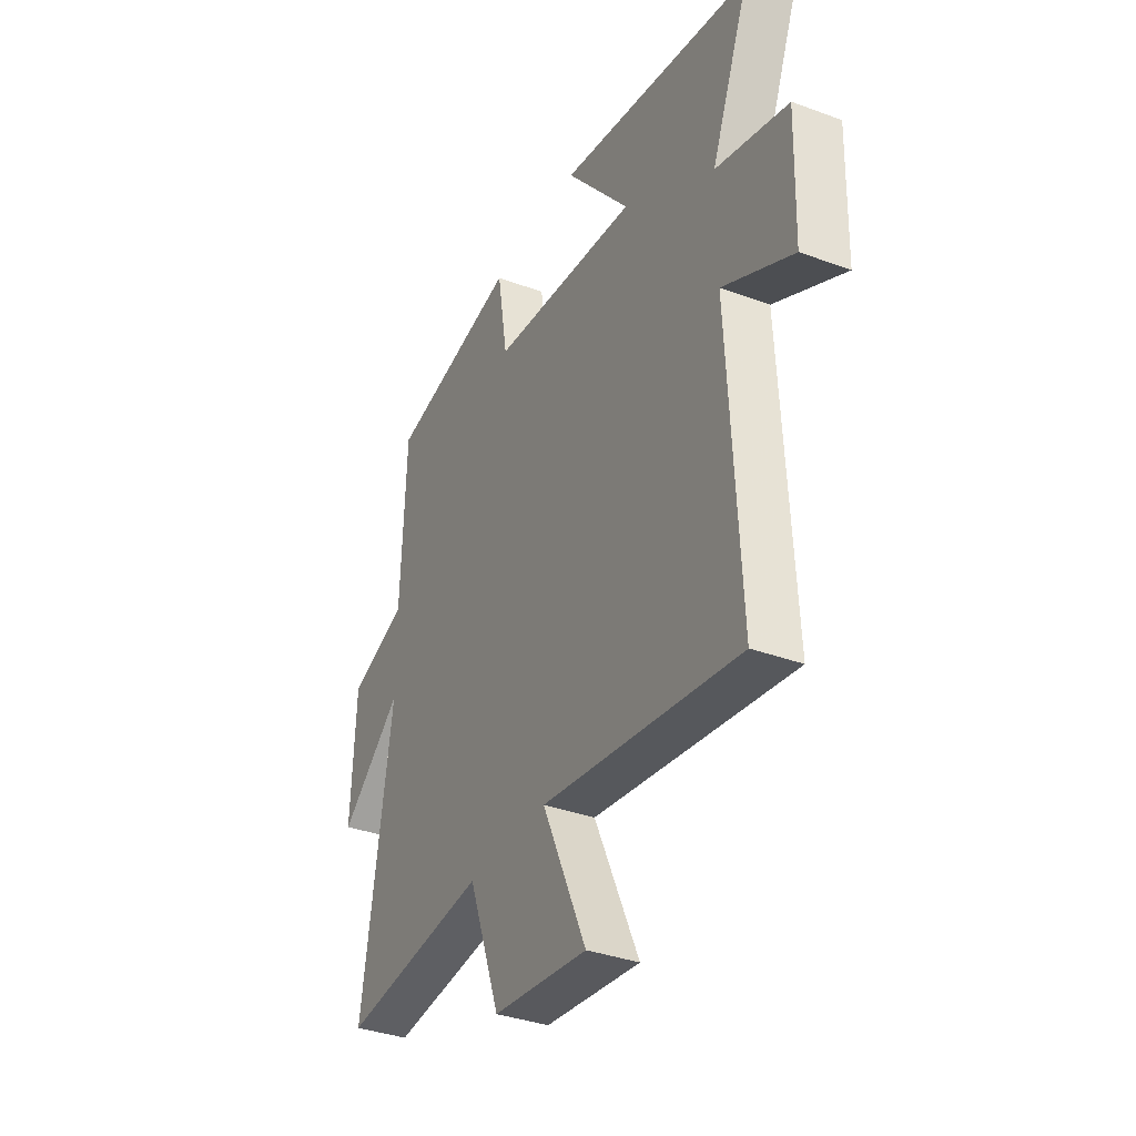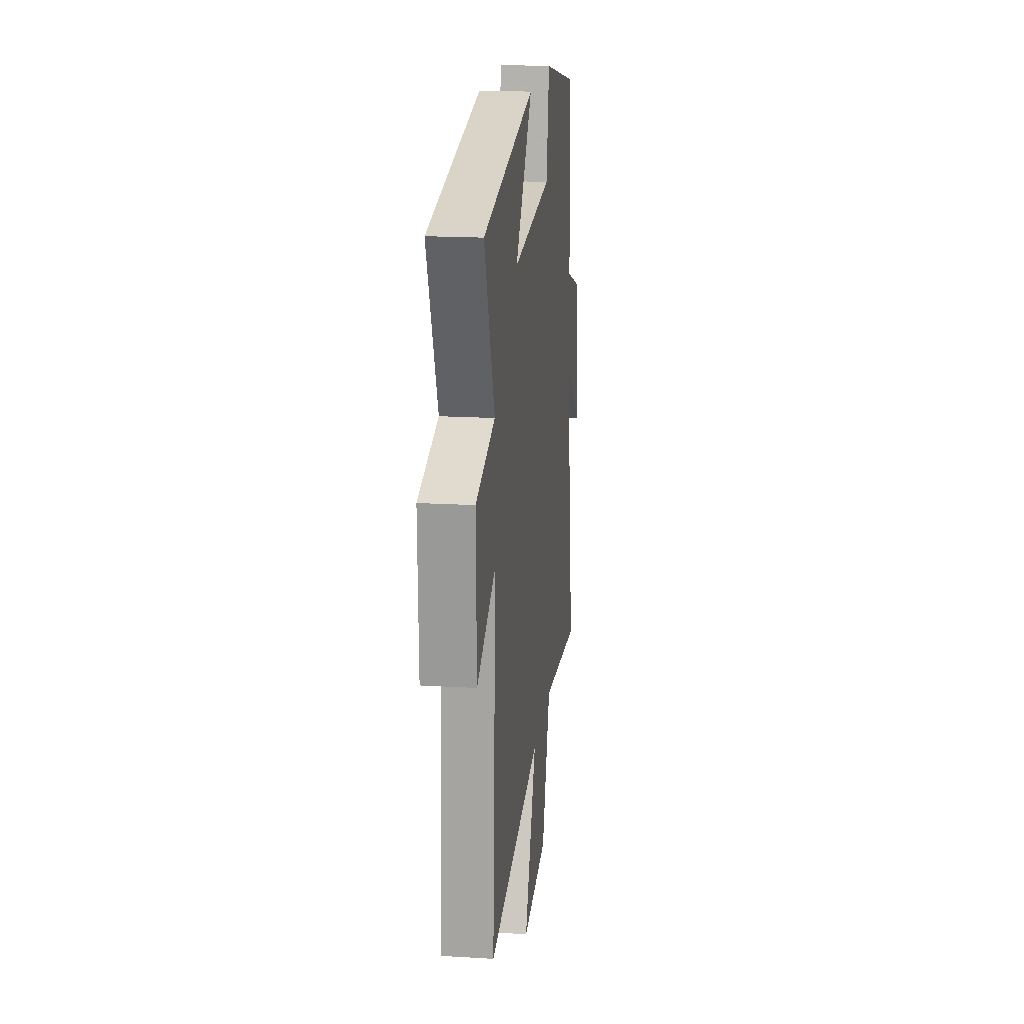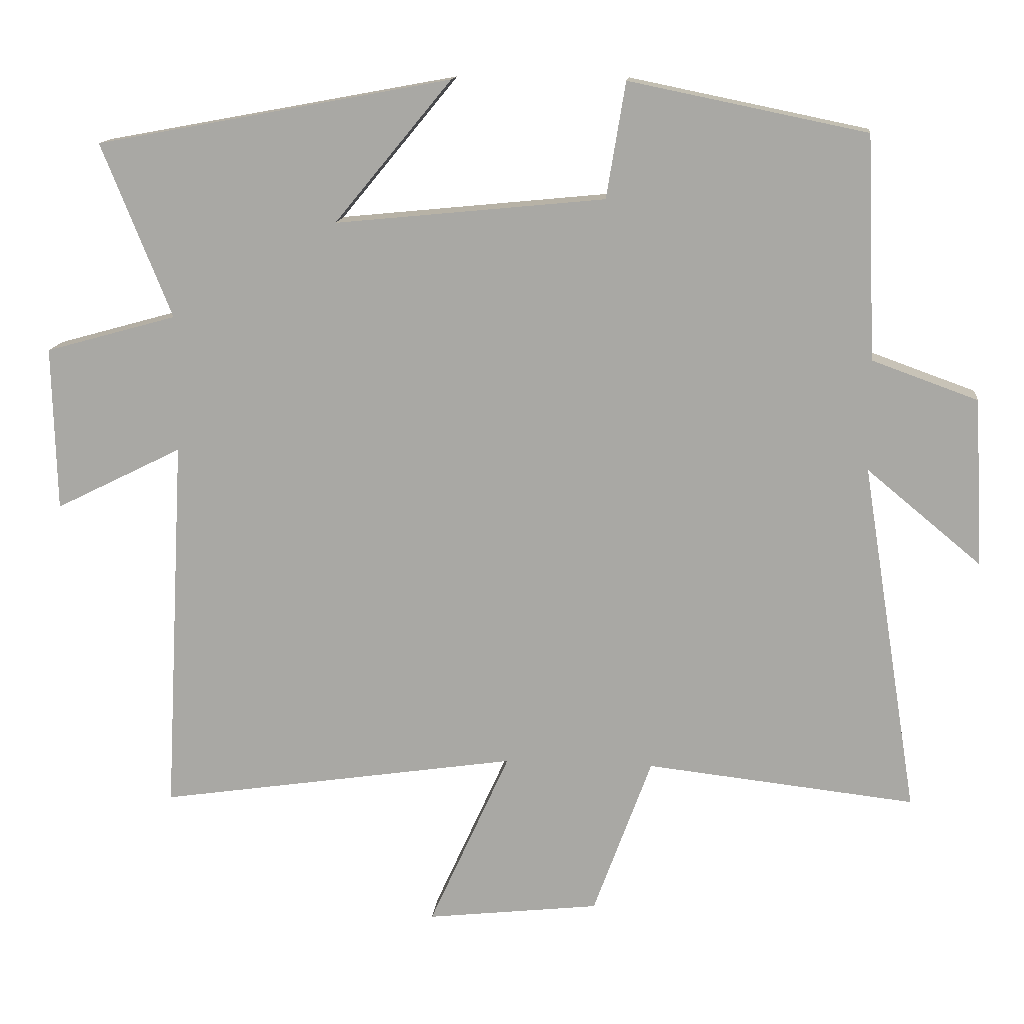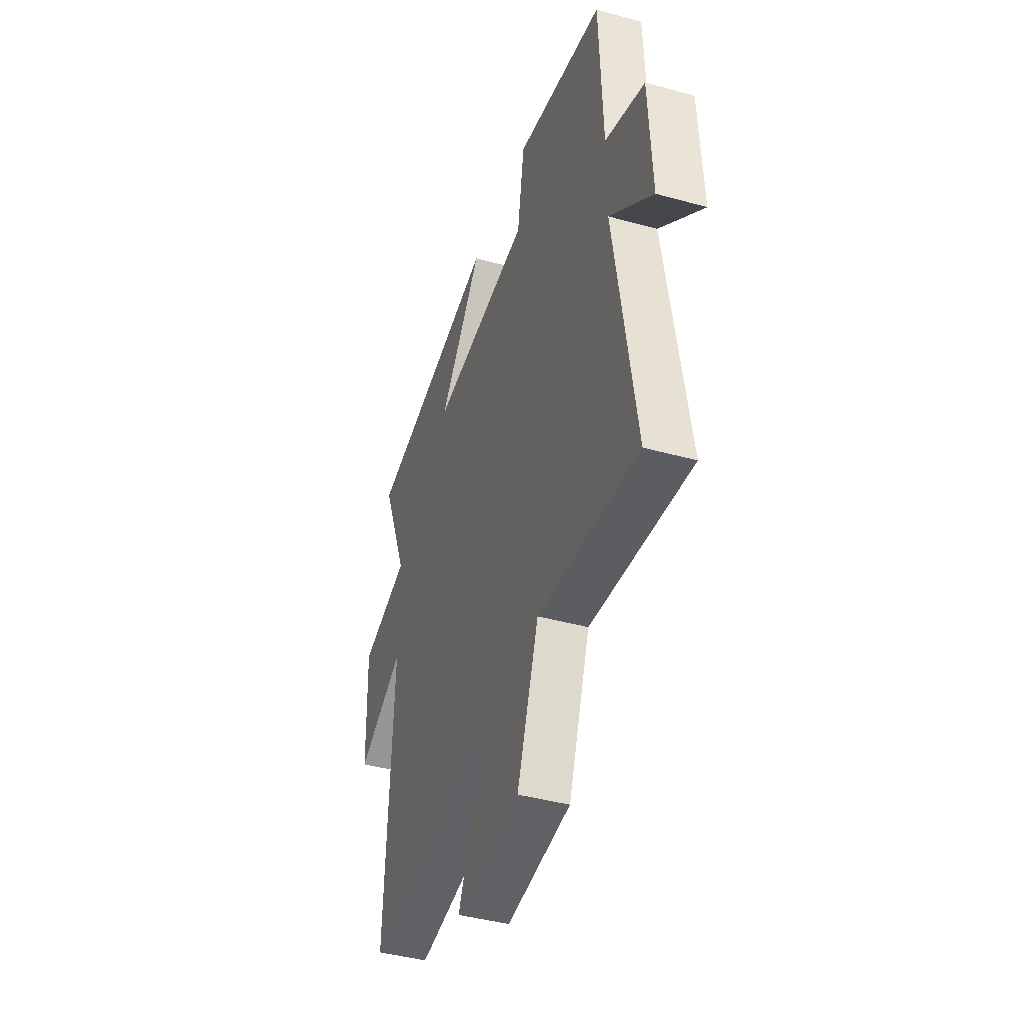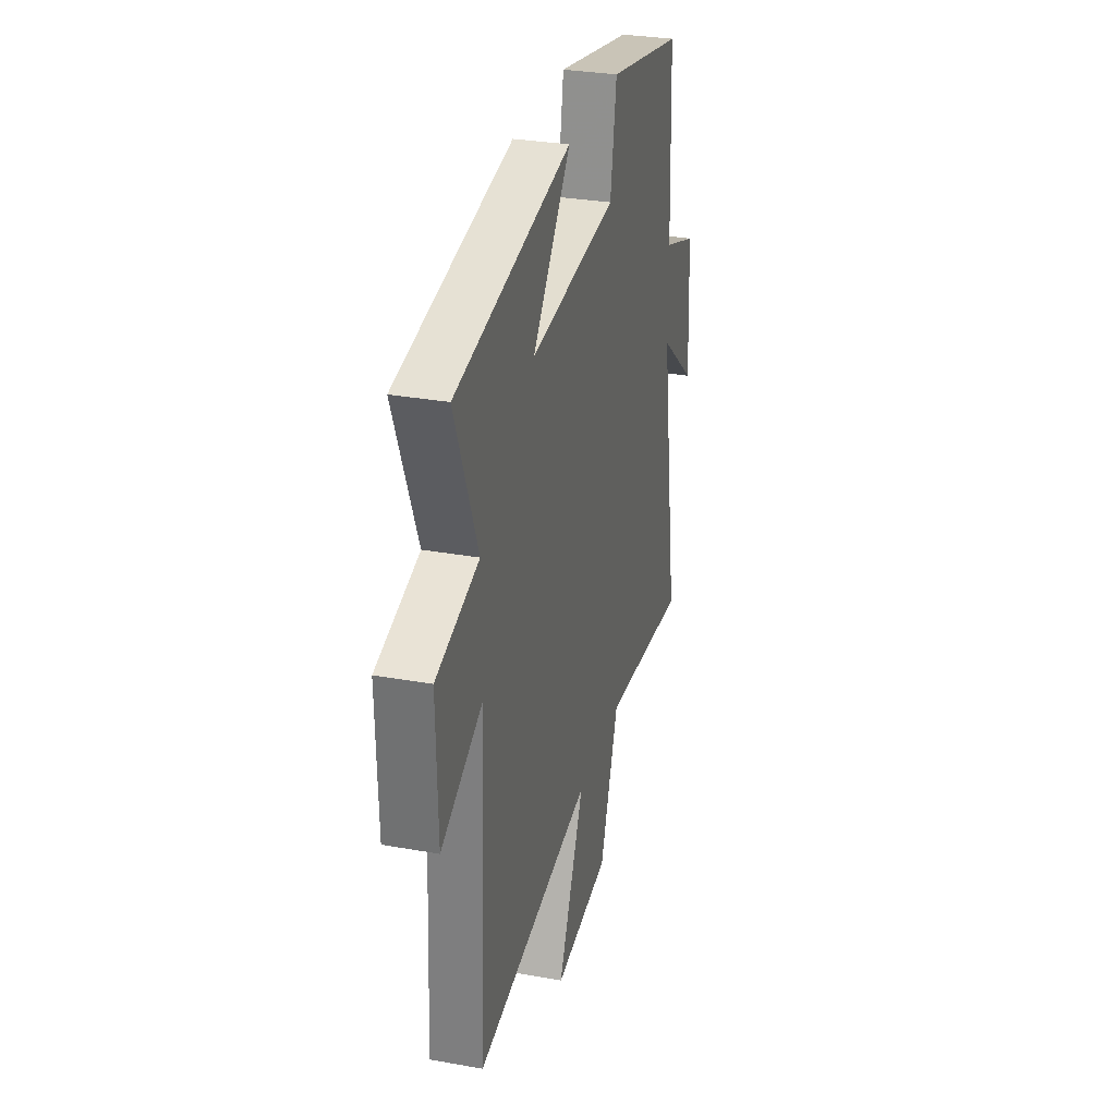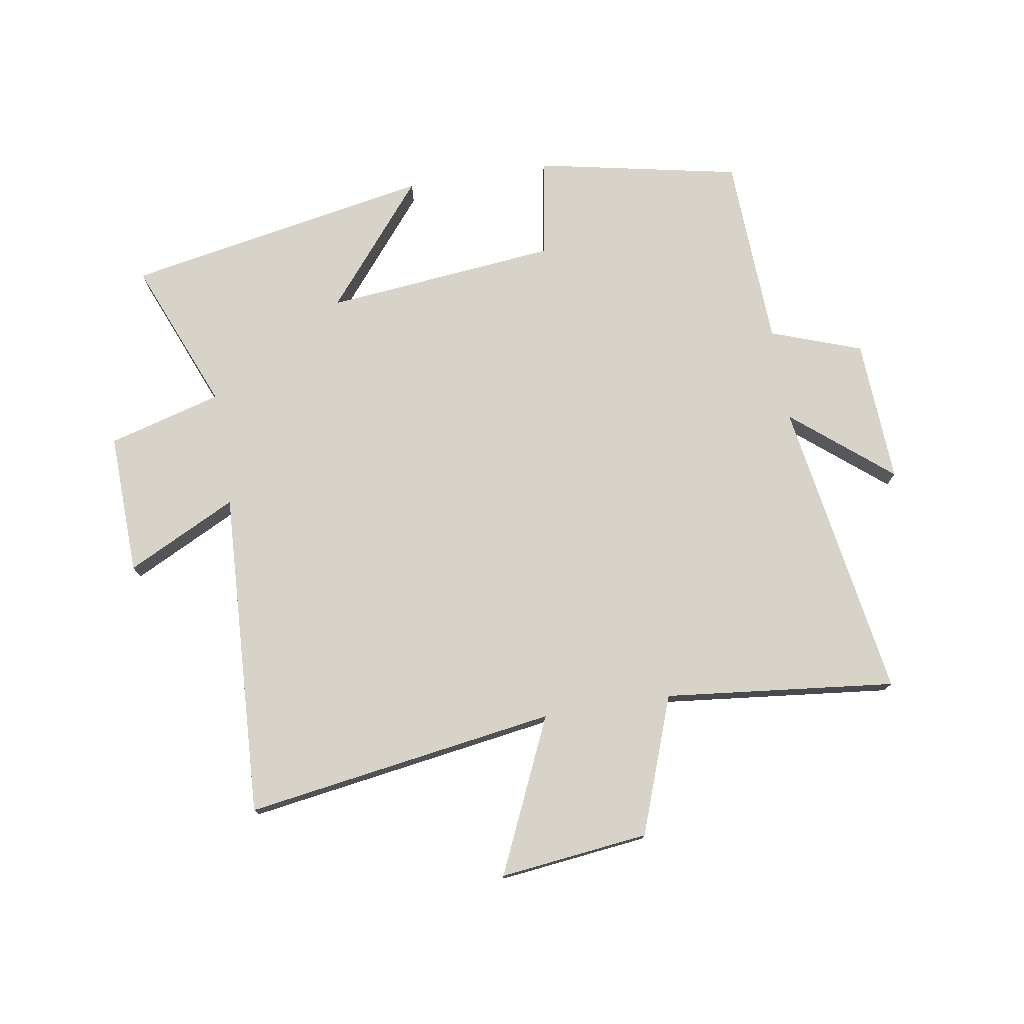
<metadata>
{"format":"obj","ext":"obj","renderer":"f3d","projection":"perspective","resolution":1024,"background":"white","views":[{"elev":-35.6,"azim":64.0,"up":"+Z"},{"elev":18.5,"azim":96.6,"up":"+Z"},{"elev":13.8,"azim":-174.1,"up":"+Z"},{"elev":-42.1,"azim":-108.4,"up":"+Z"},{"elev":30.7,"azim":104.5,"up":"+Z"},{"elev":76.1,"azim":170.6,"up":"+Y"}]}
</metadata>
<code>
v 0.529 0.07 -0.577
v 0.016 0.07 -0.5
v 0.131 0.07 -0.754
v -0.115 0.07 -0.726
v -0.198 0.07 -0.5
v -0.579 0.07 -0.542
v -0.5 0.07 -0.044
v -0.662 0.07 -0.178
v -0.65 0.07 0.06
v -0.5 0.07 0.114
v -0.487 0.07 0.431
v -0.15 0.07 0.5
v -0.123 0.07 0.336
v 0.261 0.07 0.298
v 0.094 0.07 0.5
v 0.6 0.07 0.407
v 0.5 0.07 0.159
v 0.687 0.07 0.107
v 0.681 0.07 -0.127
v 0.5 0.07 -0.037
v 0.529 0 -0.577
v 0.016 0 -0.5
v 0.131 0 -0.754
v -0.115 0 -0.726
v -0.198 0 -0.5
v -0.579 0 -0.542
v -0.5 0 -0.044
v -0.662 0 -0.178
v -0.65 0 0.06
v -0.5 0 0.114
v -0.487 0 0.431
v -0.15 0 0.5
v -0.123 0 0.336
v 0.261 0 0.298
v 0.094 0 0.5
v 0.6 0 0.407
v 0.5 0 0.159
v 0.687 0 0.107
v 0.681 0 -0.127
v 0.5 0 -0.037
f 17 18 19 20
f 14 15 16 17
f 13 14 17 20
f 10 11 12 13
f 20 1 2
f 13 20 2
f 10 13 2
f 7 8 9 10
f 5 6 7
f 10 2 3
f 7 10 3
f 5 7 3
f 3 4 5
f 40 39 38 37
f 37 36 35 34
f 40 37 34 33
f 33 32 31 30
f 22 21 40
f 22 40 33
f 22 33 30
f 30 29 28 27
f 27 26 25
f 23 22 30
f 23 30 27
f 23 27 25
f 25 24 23
f 1 21 22 2
f 2 22 23 3
f 3 23 24 4
f 4 24 25 5
f 5 25 26 6
f 6 26 27 7
f 7 27 28 8
f 8 28 29 9
f 9 29 30 10
f 10 30 31 11
f 11 31 32 12
f 12 32 33 13
f 13 33 34 14
f 14 34 35 15
f 15 35 36 16
f 16 36 37 17
f 17 37 38 18
f 18 38 39 19
f 19 39 40 20
f 20 40 21 1

</code>
